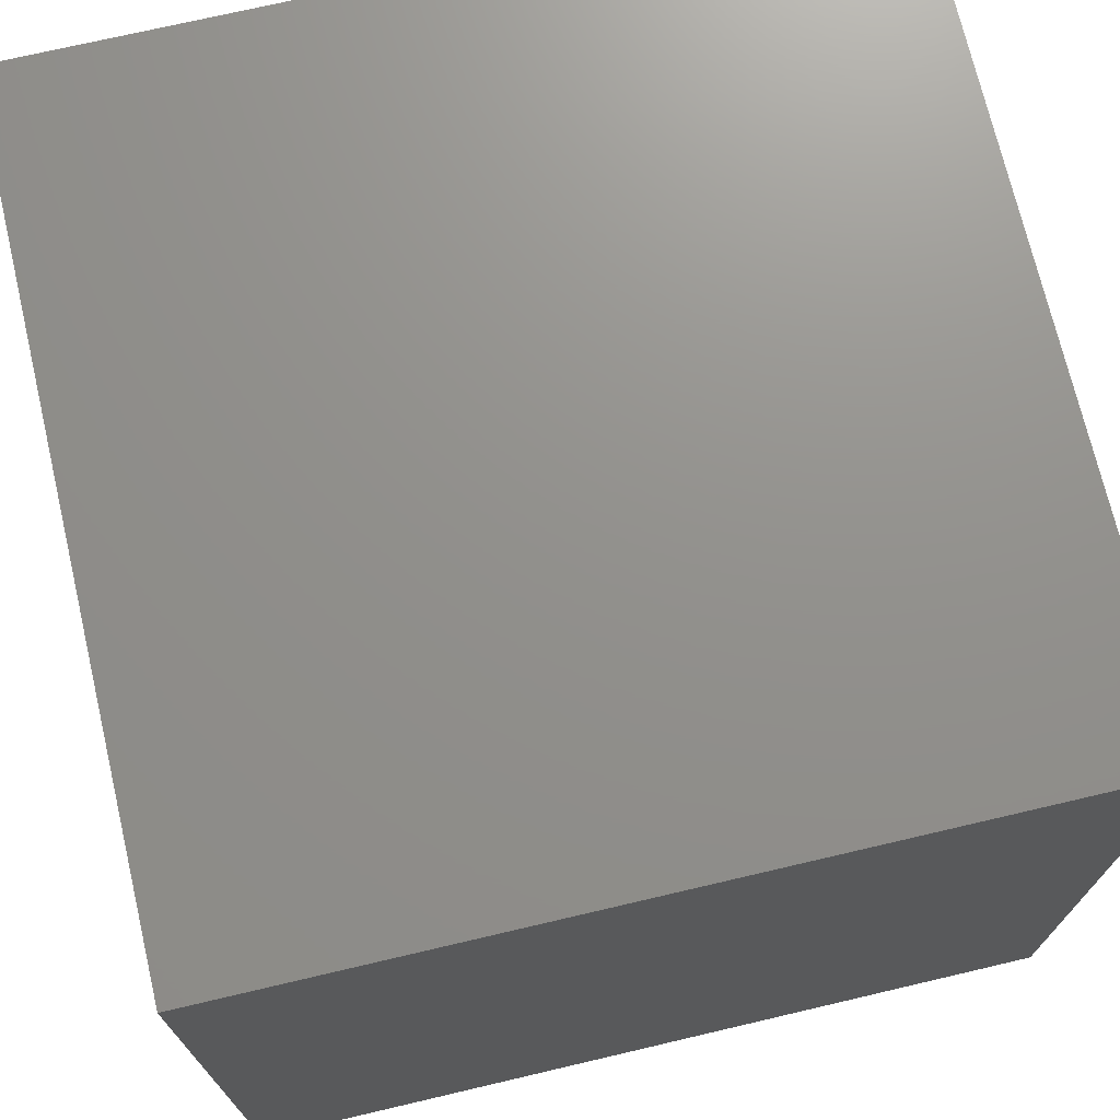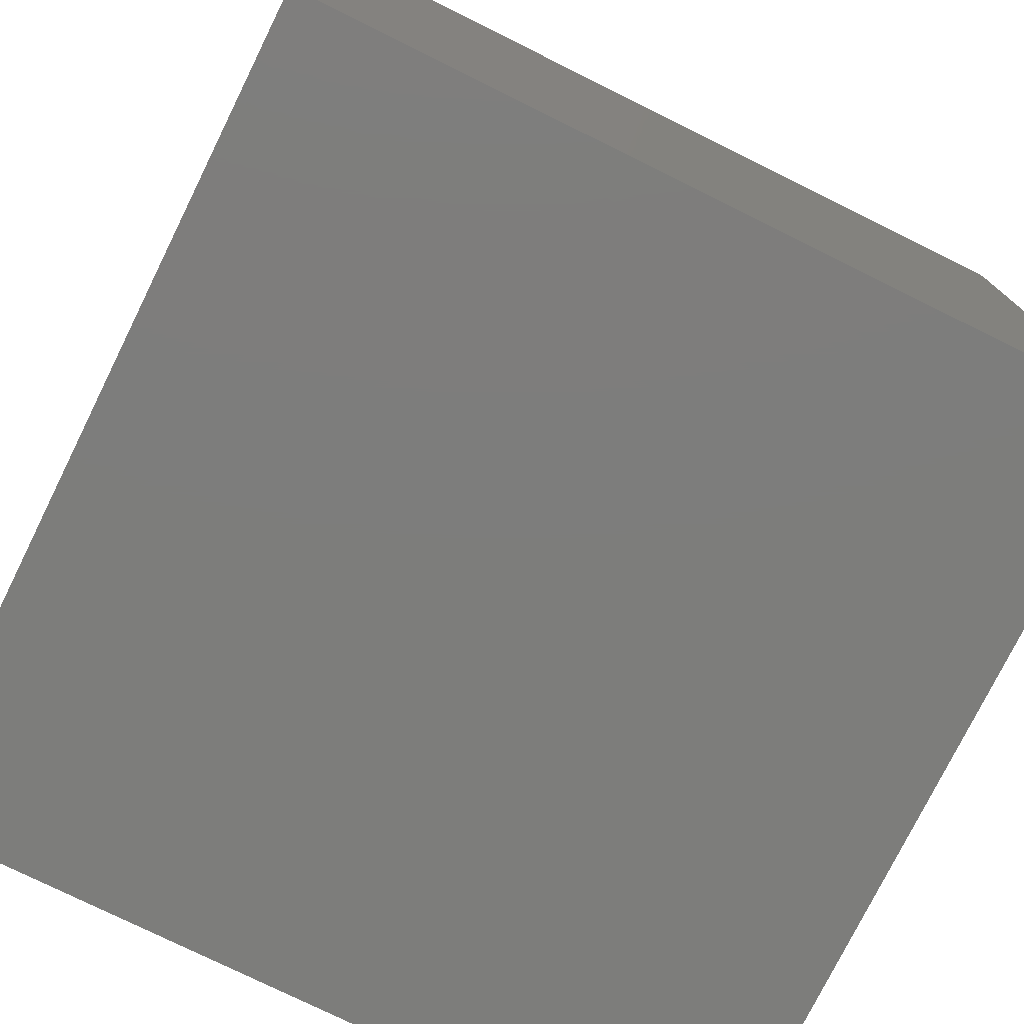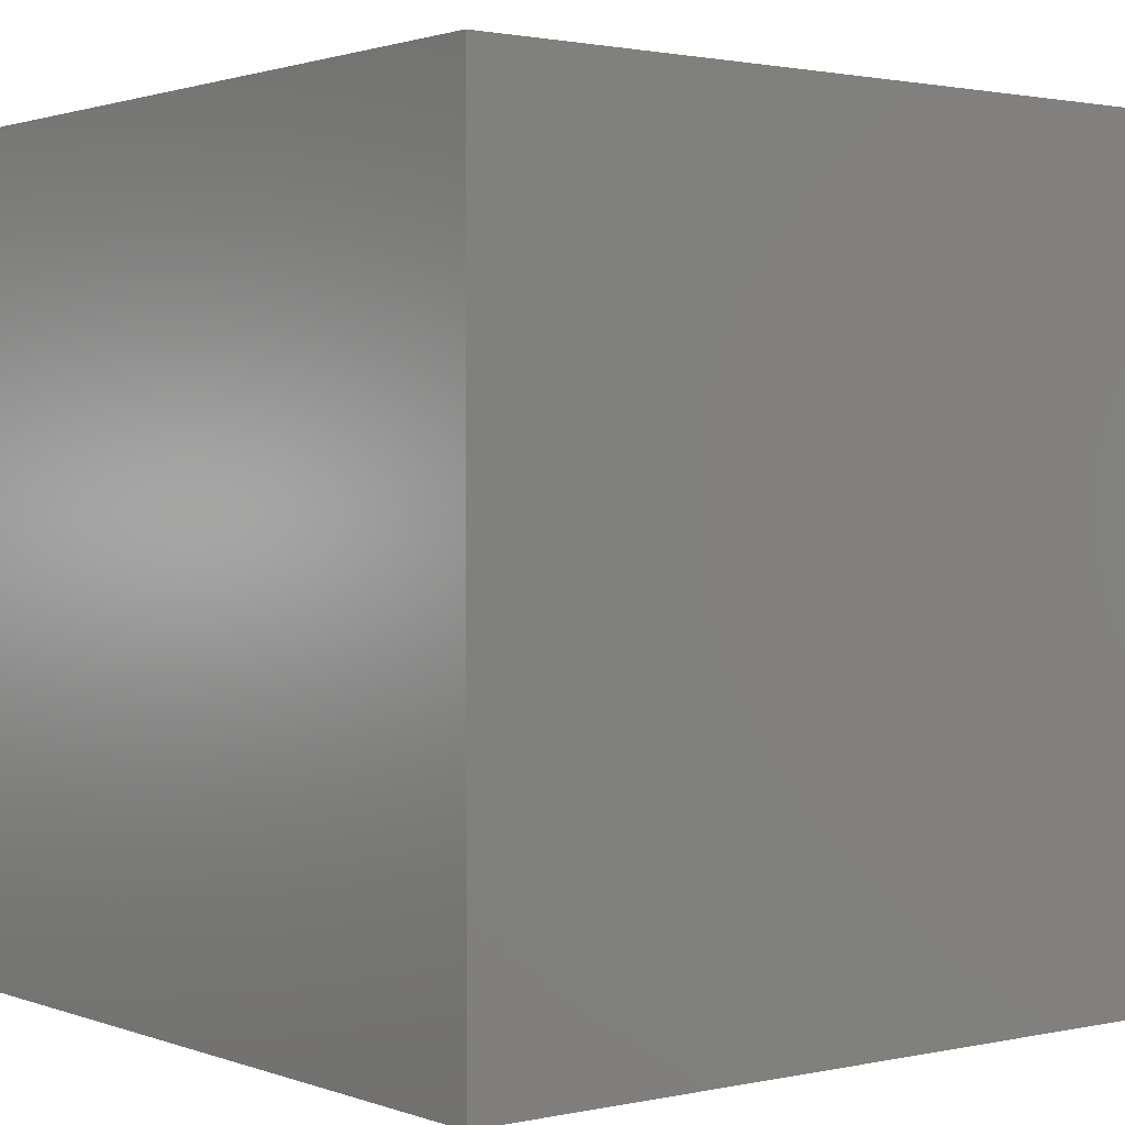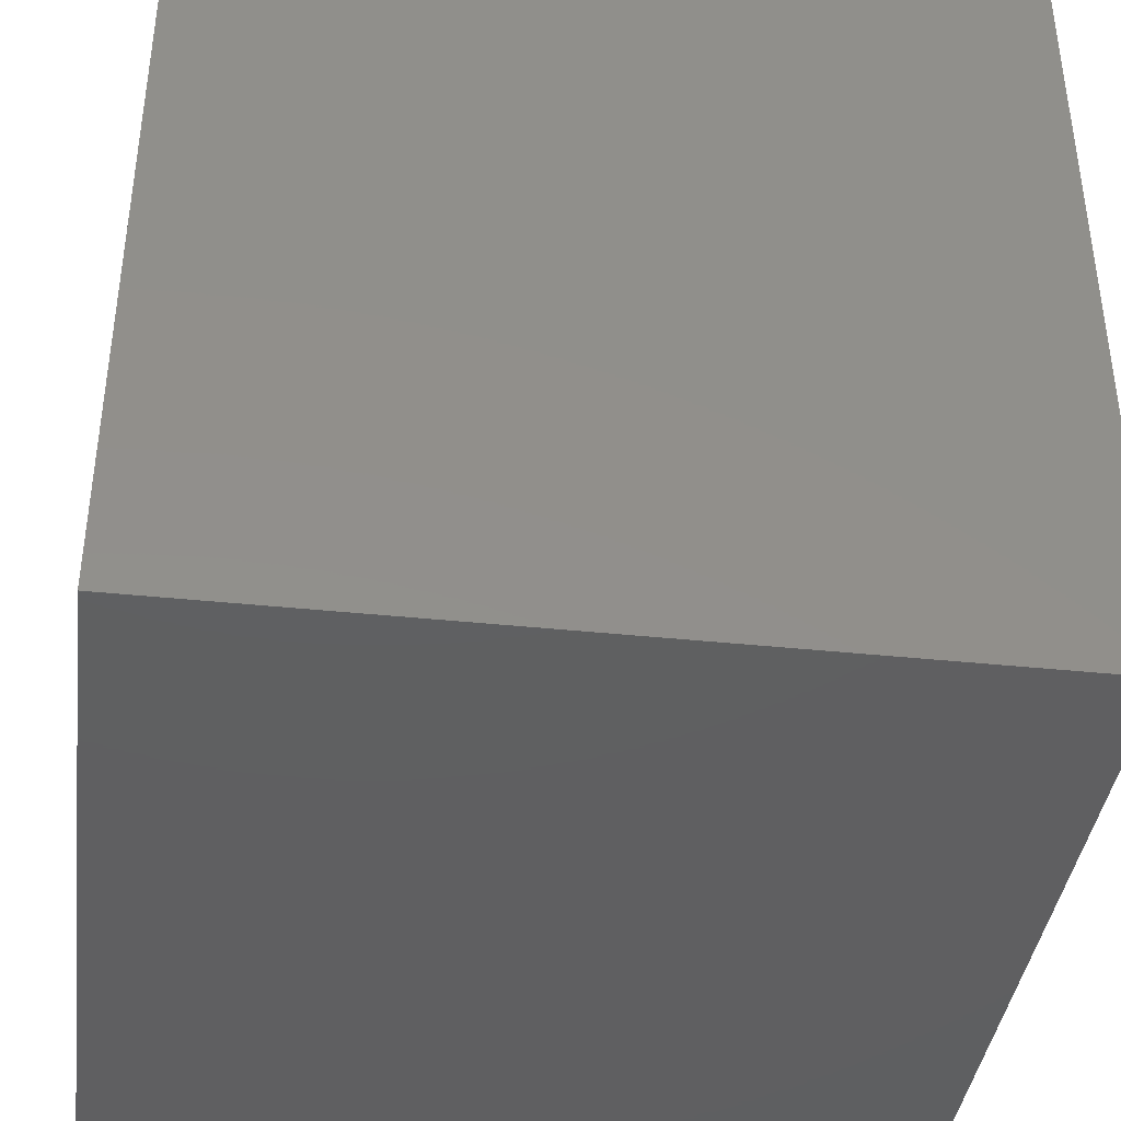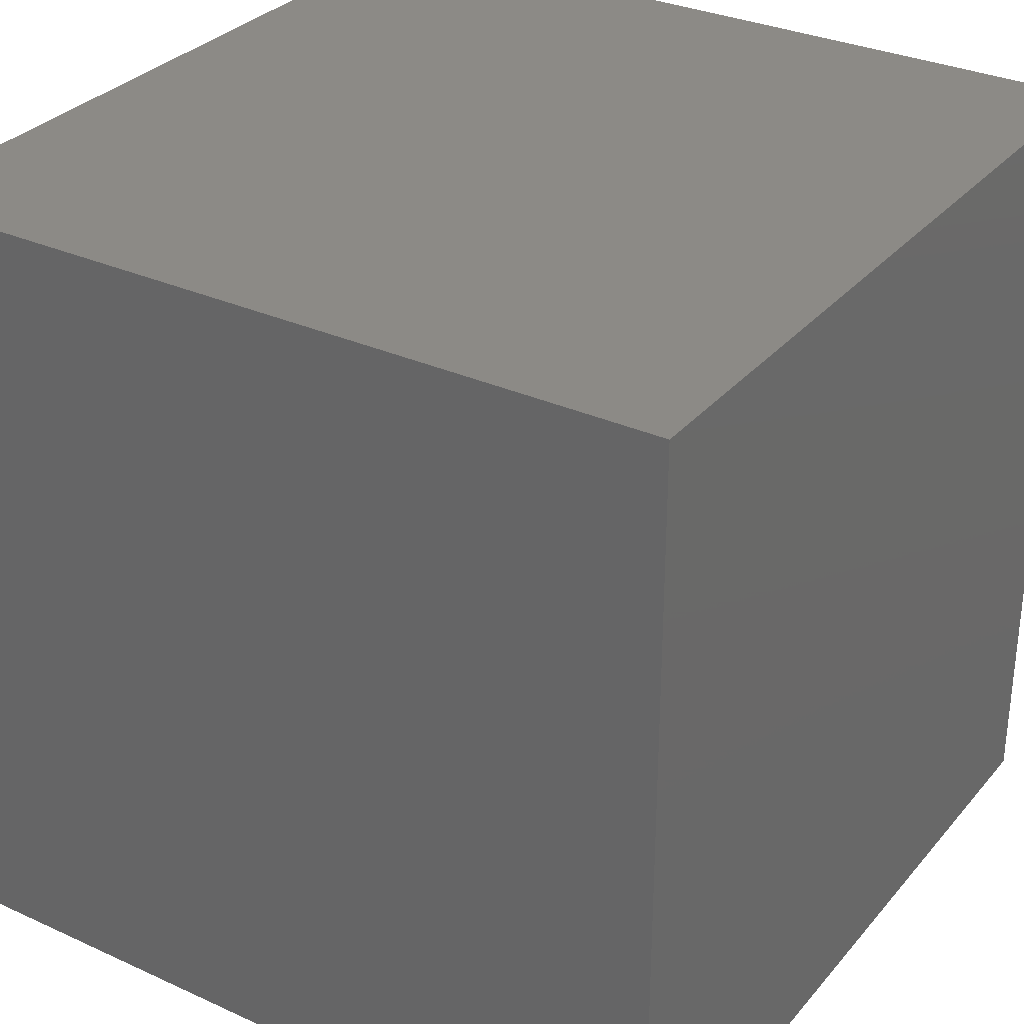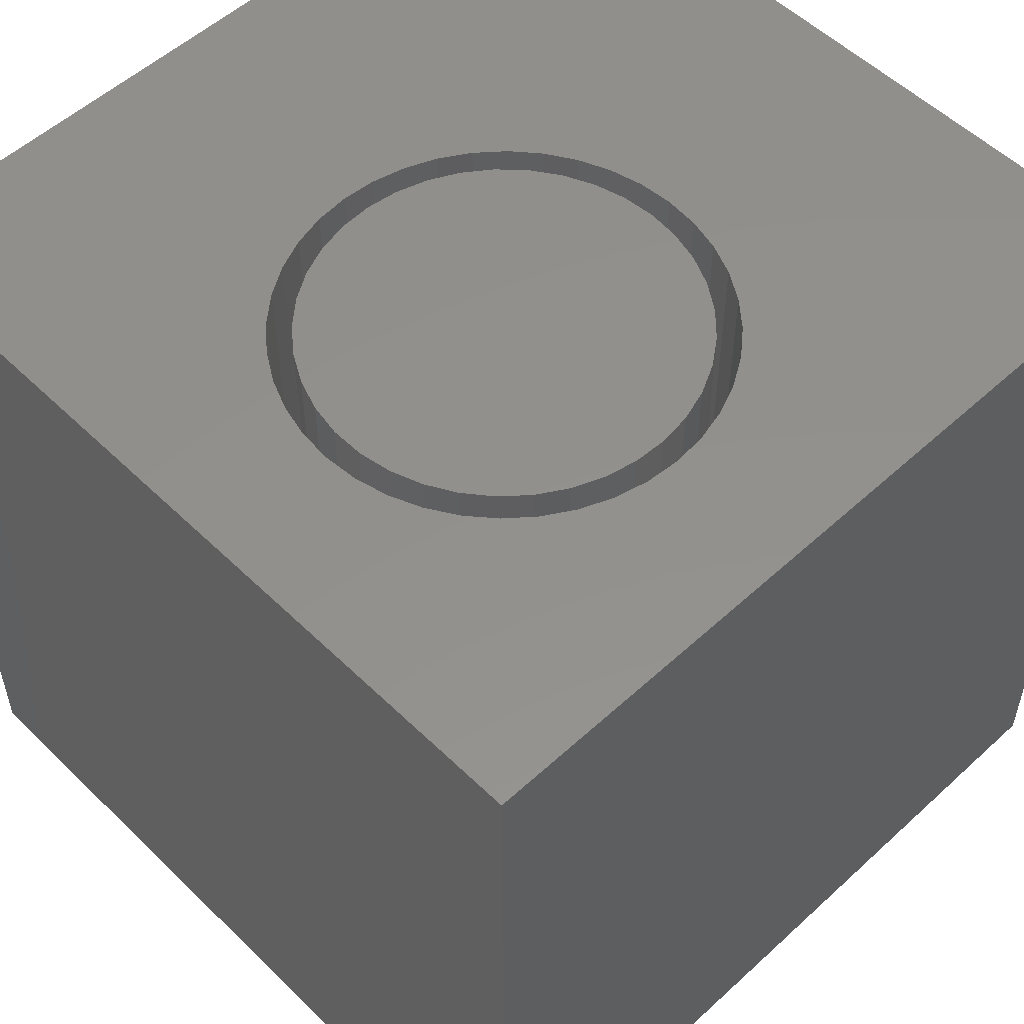
<metadata>
{"format":"stl","ext":"stl","renderer":"f3d","projection":"perspective","resolution":1024,"background":"white","views":[{"elev":72.2,"azim":-103.2,"up":"+Y"},{"elev":-76.6,"azim":-116.3,"up":"+Z"},{"elev":1.5,"azim":-37.9,"up":"+Z"},{"elev":-39.7,"azim":-97.4,"up":"+Z"},{"elev":31.3,"azim":-147.1,"up":"+Y"},{"elev":54.1,"azim":-44.2,"up":"+Z"}]}
</metadata>
<code>
# stl→obj: 162 verts, 320 faces
v 0 10 10
v 0 10 0
v 0 0 10
v 0 0 0
v 6.46 3.083 10
v 10 0 10
v 6.615 3.457 10
v 6.709 3.851 10
v 4.957 1.799 10
v 5.331 1.954 10
v 5.677 2.166 10
v 6.248 2.737 10
v 5.985 2.429 10
v 6.46 5.428 10
v 6.615 5.053 10
v 10 10 10
v 6.709 4.659 10
v 6.741 4.255 10
v 4.563 1.705 10
v 4.159 1.673 10
v 3.755 1.705 10
v 3.361 1.799 10
v 2.987 1.954 10
v 2.641 2.166 10
v 2.333 2.429 10
v 1.703 5.053 10
v 1.858 5.428 10
v 2.07 5.773 10
v 2.333 6.081 10
v 2.641 6.344 10
v 2.987 6.556 10
v 3.361 6.711 10
v 3.755 6.806 10
v 4.159 6.837 10
v 4.563 6.806 10
v 4.957 6.711 10
v 5.331 6.556 10
v 5.677 6.344 10
v 2.07 2.737 10
v 1.858 3.083 10
v 1.703 3.457 10
v 1.609 3.851 10
v 1.577 4.255 10
v 1.609 4.659 10
v 5.985 6.081 10
v 6.248 5.773 10
v 10 10 0
v 10 0 0
v 6.709 3.851 3.353
v 6.741 4.255 3.353
v 6.709 4.659 3.353
v 6.615 5.053 3.353
v 6.46 5.428 3.353
v 6.248 5.773 3.353
v 5.985 6.081 3.353
v 5.677 6.344 3.353
v 5.331 6.556 3.353
v 4.957 6.711 3.353
v 4.563 6.806 3.353
v 4.159 6.837 3.353
v 3.755 6.806 3.353
v 3.361 6.711 3.353
v 2.987 6.556 3.353
v 2.641 6.344 3.353
v 2.333 6.081 3.353
v 2.07 5.773 3.353
v 1.858 5.428 3.353
v 1.703 5.053 3.353
v 1.609 4.659 3.353
v 1.577 4.255 3.353
v 1.609 3.851 3.353
v 1.703 3.457 3.353
v 1.858 3.083 3.353
v 2.07 2.737 3.353
v 2.333 2.429 3.353
v 2.641 2.166 3.353
v 2.987 1.954 3.353
v 3.361 1.799 3.353
v 3.755 1.705 3.353
v 4.159 1.673 3.353
v 4.563 1.705 3.353
v 4.957 1.799 3.353
v 5.331 1.954 3.353
v 5.677 2.166 3.353
v 5.985 2.429 3.353
v 6.248 2.737 3.353
v 6.46 3.083 3.353
v 6.615 3.457 3.353
v 5.366 2.295 3.353
v 5.68 2.527 3.353
v 5.95 2.809 3.353
v 6.169 3.132 3.353
v 6.33 3.488 3.353
v 6.428 3.866 3.353
v 6.461 4.255 3.353
v 6.428 4.644 3.353
v 6.33 5.022 3.353
v 6.169 5.378 3.353
v 5.95 5.701 3.353
v 5.68 5.983 3.353
v 5.366 6.216 3.353
v 1.865 4.06 3.353
v 1.931 3.675 3.353
v 2.061 3.307 3.353
v 2.252 2.966 3.353
v 2.497 2.662 3.353
v 2.79 2.404 3.353
v 3.123 2.2 3.353
v 3.485 2.054 3.353
v 3.867 1.972 3.353
v 4.257 1.955 3.353
v 4.644 2.005 3.353
v 5.017 2.119 3.353
v 5.017 6.391 3.353
v 4.644 6.506 3.353
v 4.257 6.555 3.353
v 3.867 6.539 3.353
v 3.485 6.456 3.353
v 3.123 6.311 3.353
v 2.79 6.106 3.353
v 2.497 5.848 3.353
v 2.252 5.544 3.353
v 2.061 5.203 3.353
v 1.931 4.835 3.353
v 1.865 4.45 3.353
v 6.461 4.255 10
v 6.428 3.866 10
v 6.33 3.488 10
v 6.169 3.132 10
v 5.95 2.809 10
v 5.68 2.527 10
v 5.366 2.295 10
v 5.017 2.119 10
v 4.644 2.005 10
v 4.257 1.955 10
v 3.867 1.972 10
v 3.485 2.054 10
v 3.123 2.2 10
v 2.79 2.404 10
v 2.497 2.662 10
v 2.252 2.966 10
v 2.061 3.307 10
v 1.931 3.675 10
v 1.865 4.06 10
v 1.865 4.45 10
v 1.931 4.835 10
v 2.061 5.203 10
v 2.252 5.544 10
v 2.497 5.848 10
v 2.79 6.106 10
v 3.123 6.311 10
v 3.485 6.456 10
v 3.867 6.539 10
v 4.257 6.555 10
v 4.644 6.506 10
v 5.017 6.391 10
v 5.366 6.216 10
v 5.68 5.983 10
v 5.95 5.701 10
v 6.169 5.378 10
v 6.33 5.022 10
v 6.428 4.644 10
f 1 2 3
f 3 2 4
f 5 6 7
f 7 6 8
f 9 6 10
f 10 6 11
f 5 12 6
f 6 12 13
f 6 13 11
f 14 15 16
f 16 15 17
f 16 17 6
f 6 17 18
f 6 18 8
f 9 19 6
f 6 19 20
f 6 20 3
f 3 20 21
f 3 21 22
f 22 23 3
f 3 23 24
f 3 24 25
f 26 27 1
f 1 27 28
f 1 28 29
f 29 30 1
f 1 30 31
f 1 31 32
f 32 33 1
f 1 33 34
f 1 34 16
f 16 34 35
f 35 36 16
f 16 36 37
f 16 37 38
f 25 39 3
f 3 39 40
f 3 40 41
f 41 42 3
f 3 42 43
f 3 43 1
f 1 43 44
f 1 44 26
f 38 45 16
f 16 45 46
f 16 46 14
f 47 16 48
f 48 16 6
f 2 47 4
f 4 47 48
f 16 47 1
f 1 47 2
f 48 6 4
f 4 6 3
f 49 18 50
f 50 18 17
f 50 17 51
f 51 17 15
f 51 15 52
f 52 15 14
f 52 14 53
f 53 14 46
f 53 46 54
f 54 46 45
f 54 45 55
f 55 45 38
f 55 38 56
f 56 38 37
f 56 37 57
f 57 37 36
f 57 36 58
f 58 36 35
f 58 35 59
f 59 35 34
f 59 34 60
f 60 34 33
f 60 33 61
f 61 33 32
f 61 32 62
f 62 32 31
f 62 31 63
f 63 31 30
f 63 30 64
f 64 30 29
f 64 29 65
f 65 29 28
f 65 28 66
f 66 28 27
f 66 27 67
f 67 27 26
f 67 26 68
f 68 26 44
f 68 44 69
f 69 44 43
f 69 43 70
f 70 43 42
f 70 42 71
f 71 42 41
f 71 41 72
f 72 41 40
f 72 40 73
f 73 40 39
f 73 39 74
f 74 39 25
f 74 25 75
f 75 25 24
f 75 24 76
f 76 24 23
f 76 23 77
f 77 23 22
f 77 22 78
f 78 22 21
f 78 21 79
f 79 21 20
f 79 20 80
f 80 20 19
f 80 19 81
f 81 19 9
f 81 9 82
f 82 9 10
f 82 10 83
f 83 10 11
f 83 11 84
f 84 11 13
f 84 13 85
f 85 13 12
f 85 12 86
f 86 12 5
f 86 5 87
f 87 5 7
f 87 7 88
f 88 7 8
f 88 8 49
f 49 8 18
f 89 84 90
f 90 84 85
f 90 85 91
f 91 85 86
f 91 86 92
f 92 86 87
f 92 87 93
f 93 87 88
f 93 88 94
f 94 88 49
f 94 49 95
f 95 49 50
f 95 50 96
f 96 50 51
f 96 51 97
f 97 51 52
f 97 52 98
f 98 52 53
f 98 53 99
f 99 53 54
f 99 54 100
f 100 54 55
f 100 55 101
f 102 71 103
f 103 71 72
f 103 72 104
f 104 72 73
f 104 73 105
f 105 73 74
f 105 74 106
f 106 74 75
f 106 75 107
f 107 75 76
f 107 76 108
f 108 76 77
f 108 77 109
f 109 77 78
f 109 78 110
f 110 78 79
f 110 79 111
f 111 79 80
f 111 80 112
f 112 80 81
f 112 81 113
f 113 81 82
f 113 82 89
f 89 82 83
f 89 83 84
f 55 56 101
f 101 56 57
f 101 57 114
f 114 57 58
f 114 58 115
f 115 58 59
f 115 59 116
f 116 59 60
f 116 60 117
f 117 60 61
f 117 61 118
f 118 61 62
f 118 62 119
f 119 62 63
f 119 63 120
f 120 63 64
f 120 64 121
f 121 64 65
f 121 65 122
f 122 65 66
f 122 66 123
f 123 66 67
f 123 67 124
f 124 67 68
f 124 68 125
f 125 68 69
f 125 69 102
f 102 69 70
f 102 70 71
f 96 126 95
f 95 126 127
f 95 127 94
f 94 127 128
f 94 128 93
f 93 128 129
f 93 129 92
f 92 129 130
f 92 130 91
f 91 130 131
f 91 131 90
f 90 131 132
f 90 132 89
f 89 132 133
f 89 133 113
f 113 133 134
f 113 134 112
f 112 134 135
f 112 135 111
f 111 135 136
f 111 136 110
f 110 136 137
f 110 137 109
f 109 137 138
f 109 138 108
f 108 138 139
f 108 139 107
f 107 139 140
f 107 140 106
f 106 140 141
f 106 141 105
f 105 141 142
f 105 142 104
f 104 142 143
f 104 143 103
f 103 143 144
f 103 144 102
f 102 144 145
f 102 145 125
f 125 145 146
f 125 146 124
f 124 146 147
f 124 147 123
f 123 147 148
f 123 148 122
f 122 148 149
f 122 149 121
f 121 149 150
f 121 150 120
f 120 150 151
f 120 151 119
f 119 151 152
f 119 152 118
f 118 152 153
f 118 153 117
f 117 153 154
f 117 154 116
f 116 154 155
f 116 155 115
f 115 155 156
f 115 156 114
f 114 156 157
f 114 157 101
f 101 157 158
f 101 158 100
f 100 158 159
f 100 159 99
f 99 159 160
f 99 160 98
f 98 160 161
f 98 161 97
f 97 161 162
f 97 162 96
f 96 162 126
f 148 147 130
f 130 147 146
f 129 128 161
f 151 150 130
f 130 150 149
f 130 149 148
f 129 161 130
f 130 161 160
f 130 160 159
f 156 155 130
f 130 155 154
f 146 145 130
f 130 145 144
f 130 144 143
f 128 127 161
f 161 127 126
f 161 126 162
f 159 158 130
f 130 158 157
f 130 157 156
f 154 153 130
f 130 153 152
f 130 152 151
f 143 142 130
f 130 142 141
f 130 141 140
f 140 139 130
f 130 139 138
f 130 138 137
f 137 136 130
f 130 136 135
f 130 135 134
f 134 133 130
f 130 133 132
f 130 132 131

</code>
